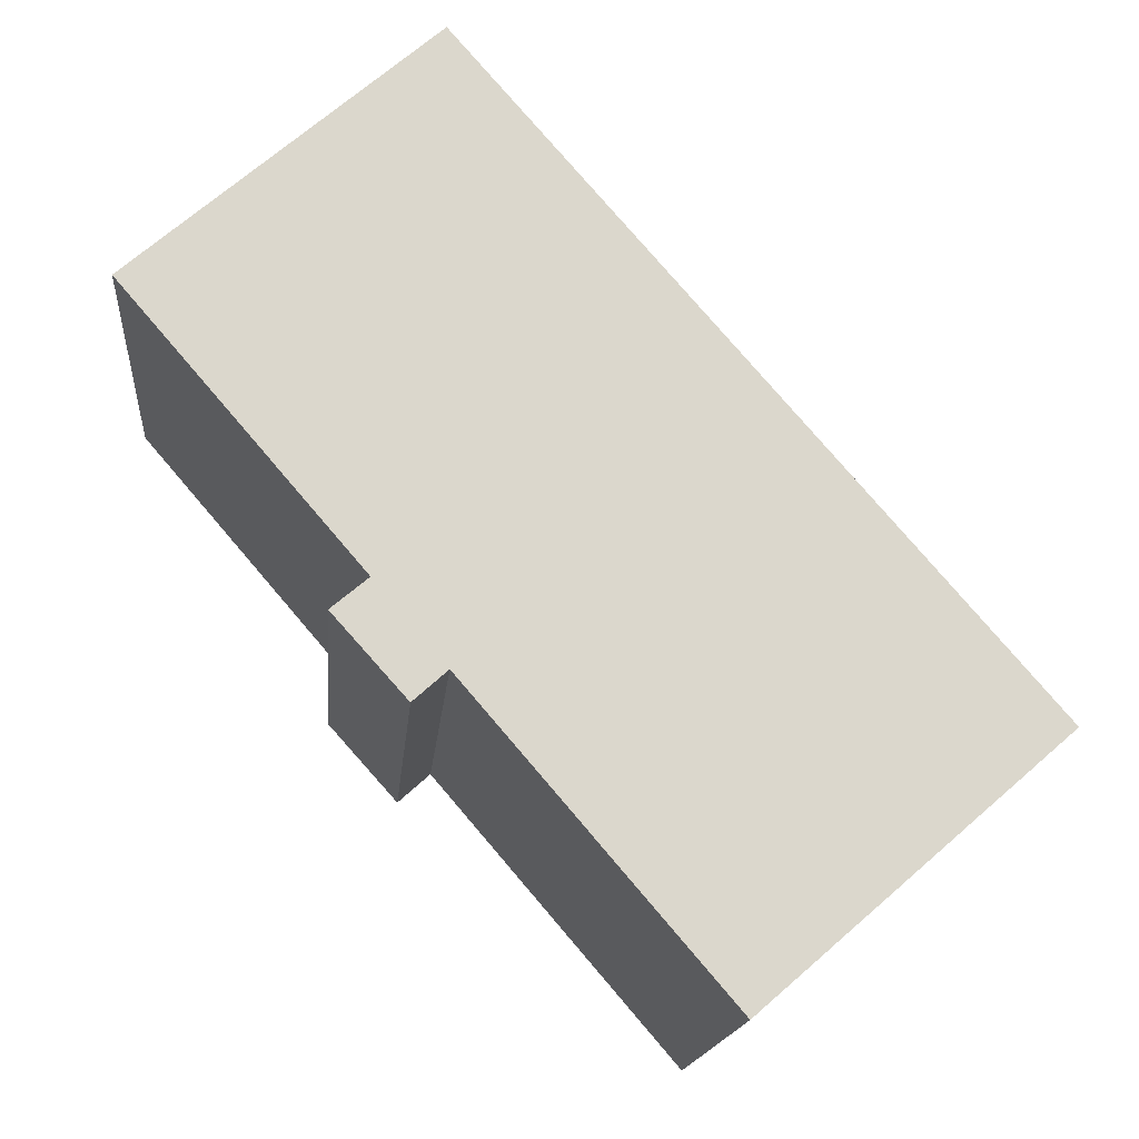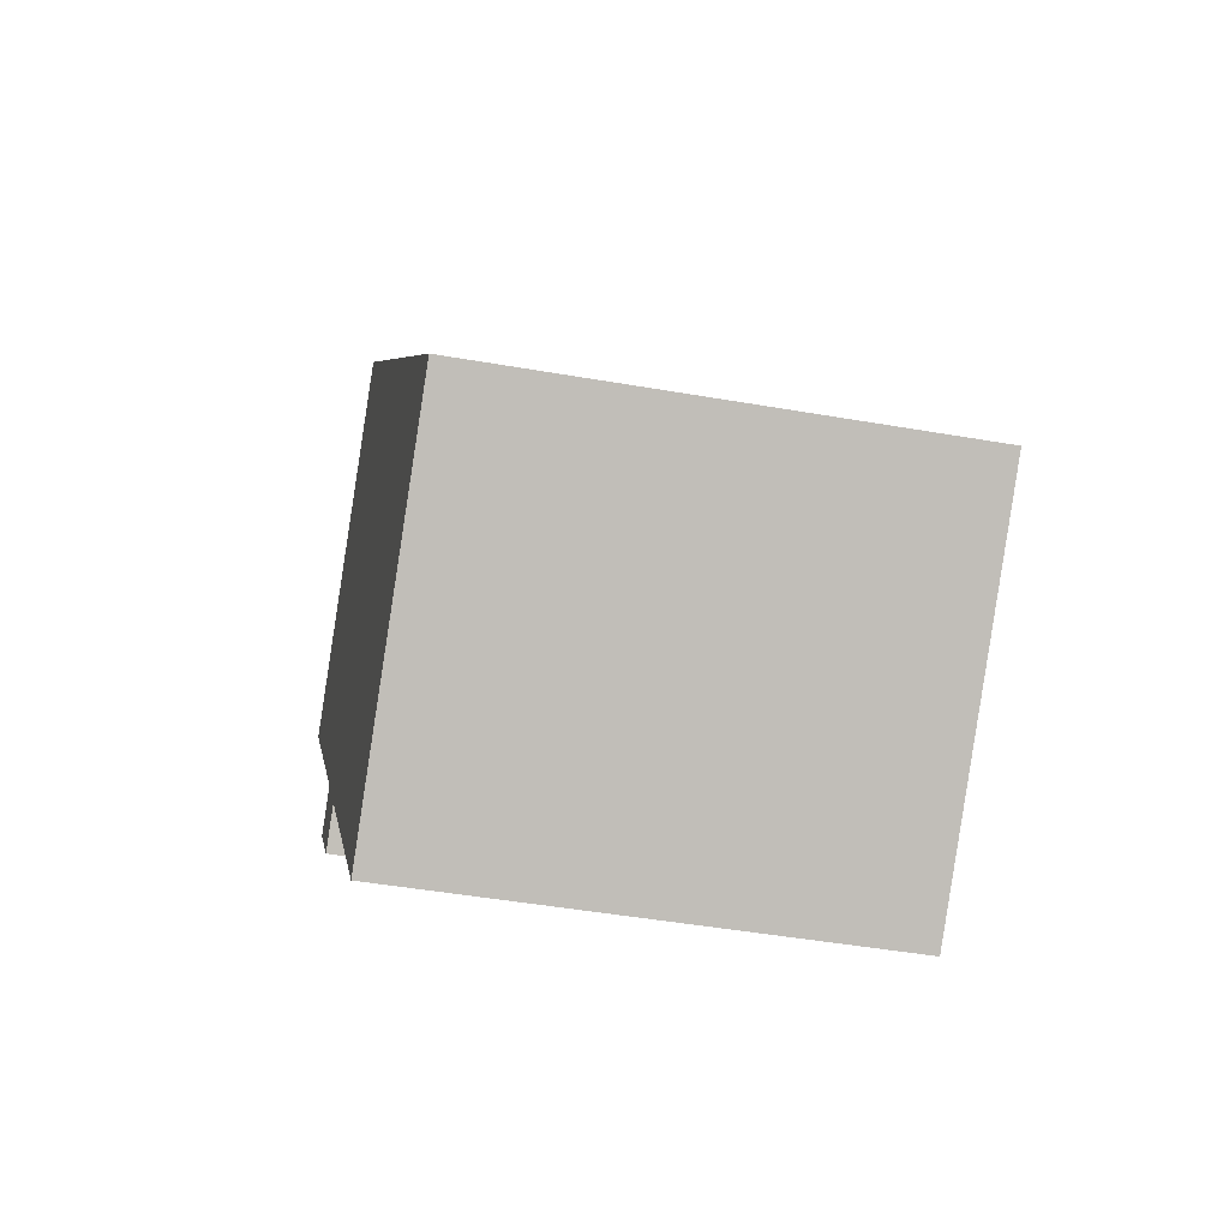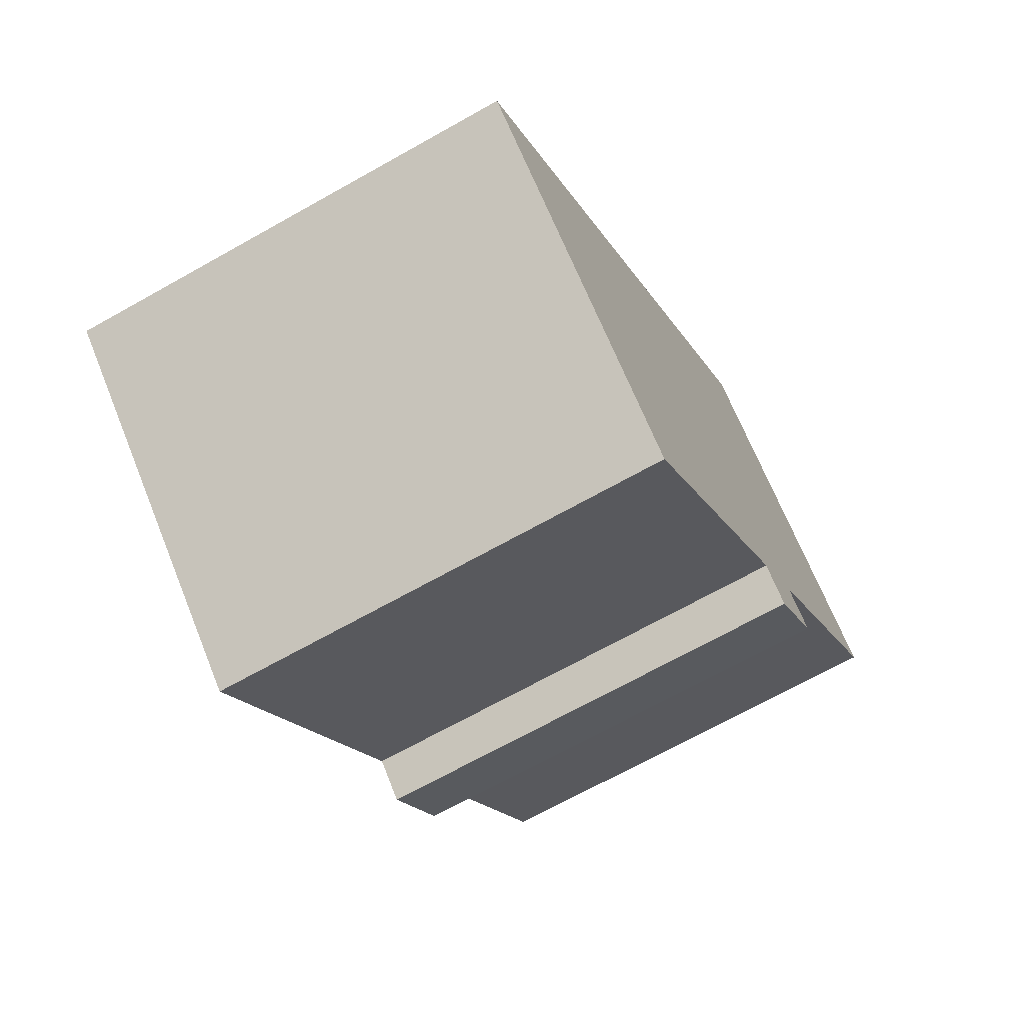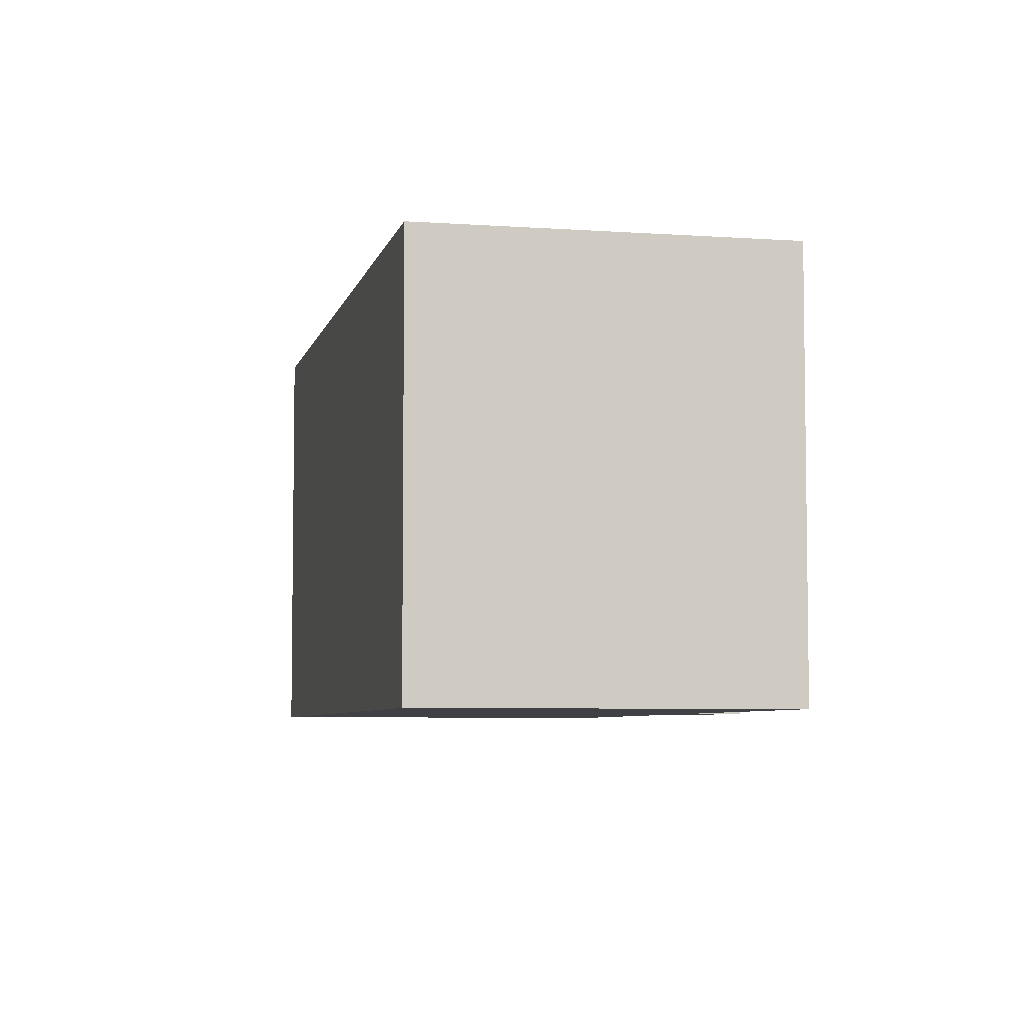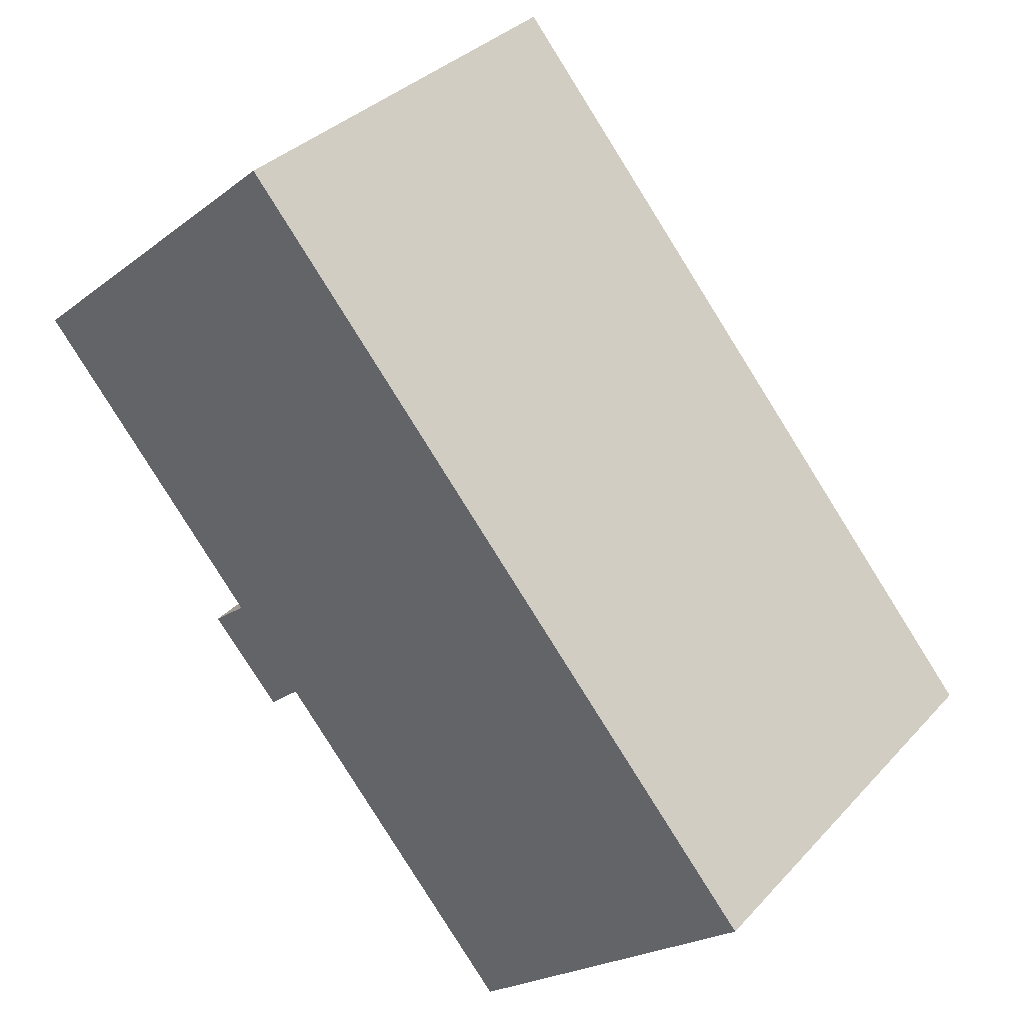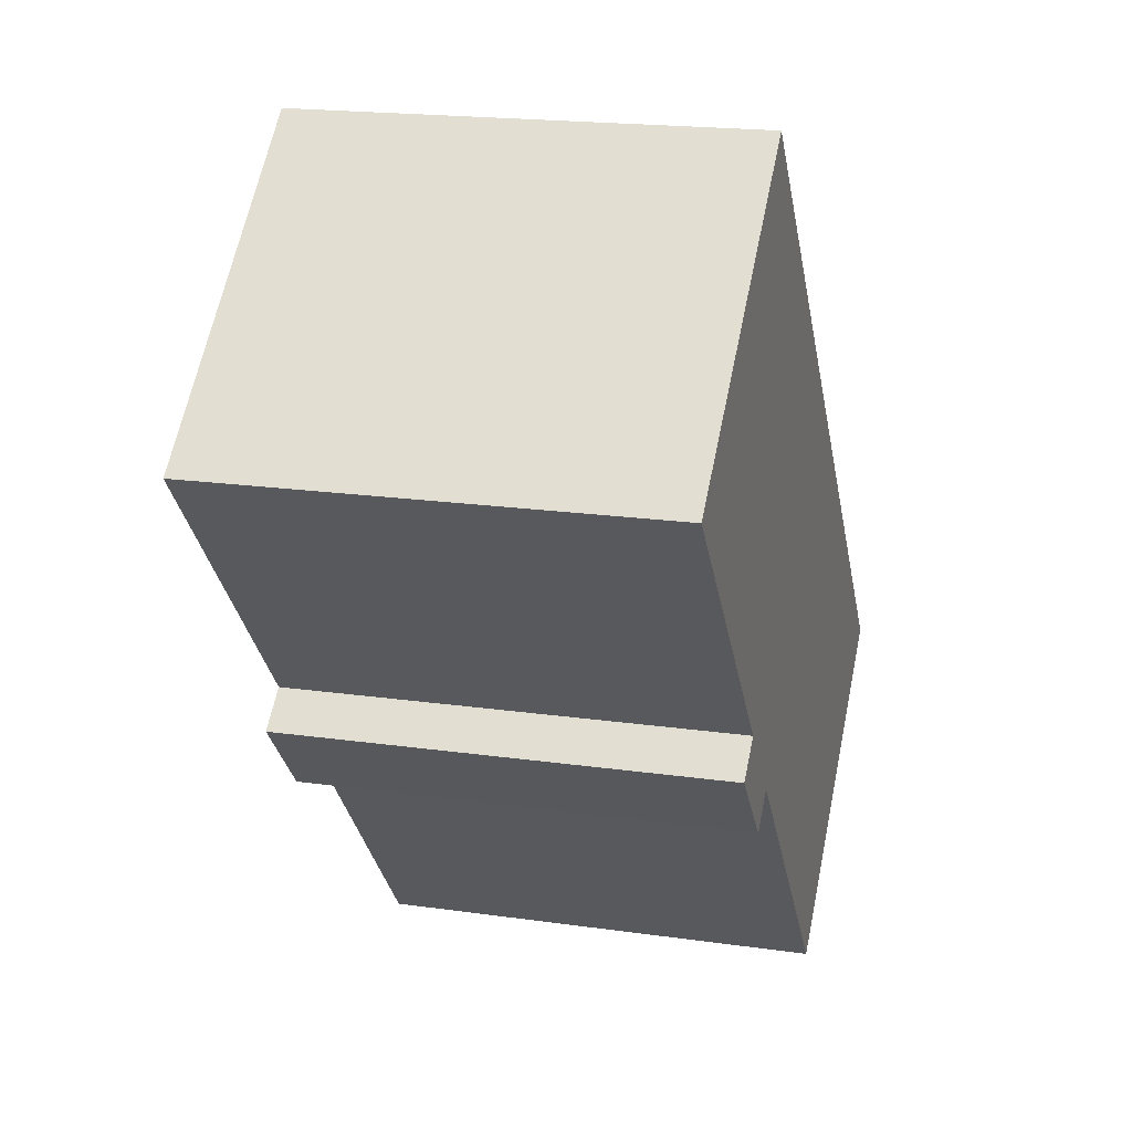
<metadata>
{"format":"obj","ext":"obj","renderer":"f3d","projection":"perspective","resolution":1024,"background":"white","views":[{"elev":-16.0,"azim":175.0,"up":"+Z"},{"elev":-45.2,"azim":-101.5,"up":"+Z"},{"elev":-68.7,"azim":-60.6,"up":"+Z"},{"elev":-5.7,"azim":28.6,"up":"+Y"},{"elev":34.2,"azim":-144.3,"up":"+Z"},{"elev":19.0,"azim":105.2,"up":"+Z"}]}
</metadata>
<code>
v  0 13.31 8.152e-16
v  16.29 13.31 1.192
v  8.73 13.31 -7.601
v  16.6 13.31 19.25
v  18.35 13.31 3.592
v  25.3 13.31 11.66
v  19.42 13.31 2.691
v  17.28 13.31 0.301
v  19.42 -1.648e-16 2.691
v  17.28 -1.843e-17 0.301
v  16.29 -7.299e-17 1.192
v  8.73 4.654e-16 -7.601
v  25.3 -7.143e-16 11.66
v  18.35 -2.199e-16 3.592
v  0 0 0
v  16.6 -1.179e-15 19.25
g defaultobject
f 1 2 3
f 2 1 4
f 2 4 5
f 5 4 6
f 2 7 8
f 7 2 5
f 9 8 7
f 8 9 10
f 11 3 2
f 3 11 12
f 13 5 6
f 5 13 14
f 10 2 8
f 2 10 11
f 12 1 3
f 1 12 15
f 15 4 1
f 4 15 16
f 16 6 4
f 6 16 13
f 14 7 5
f 7 14 9
f 9 11 10
f 11 9 14
f 11 15 12
f 15 11 16
f 16 11 14
f 16 14 13

</code>
